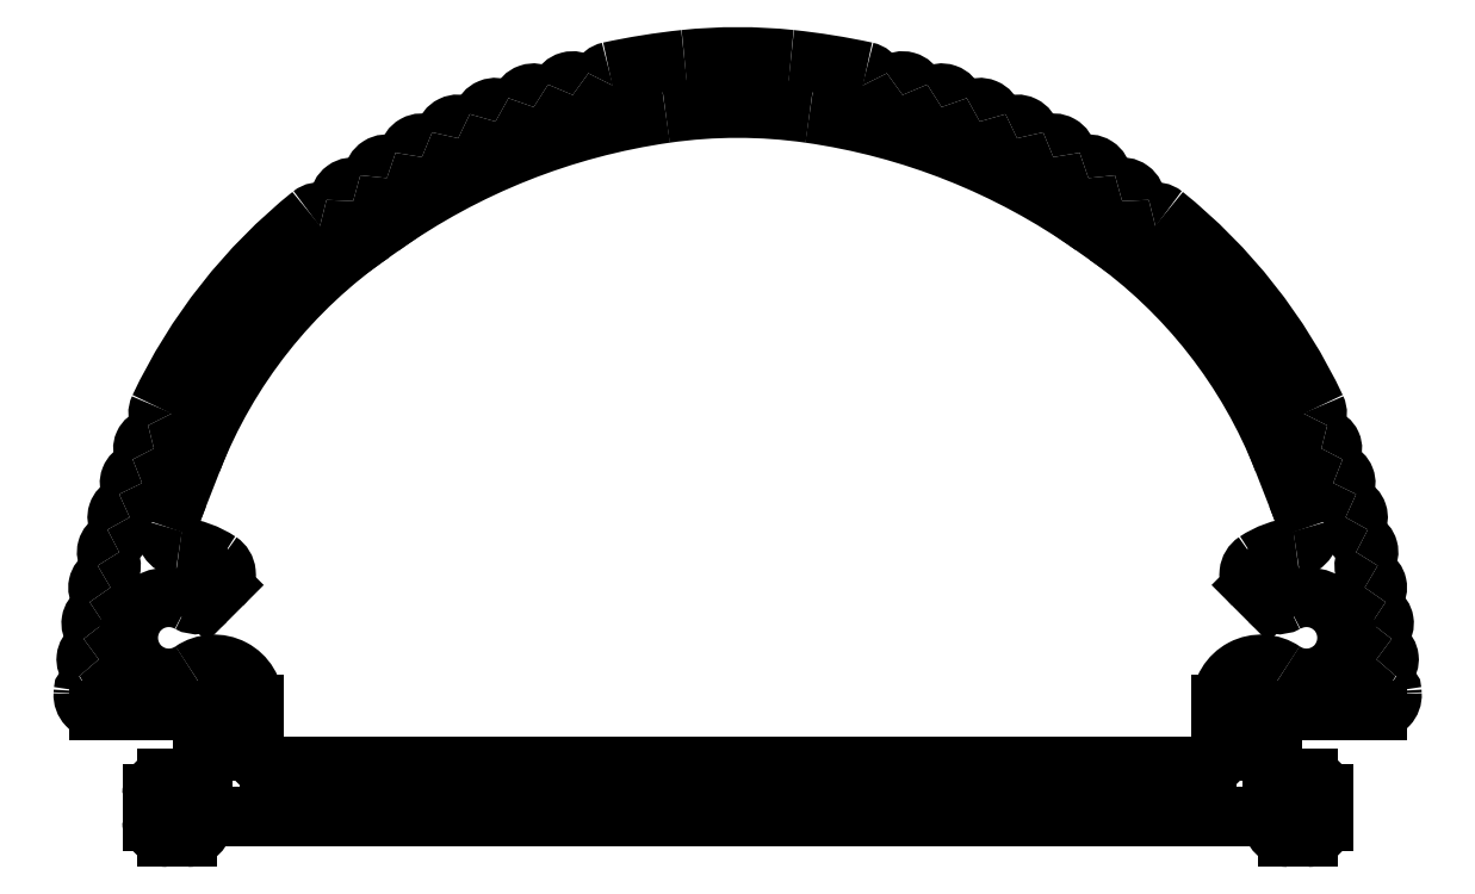
<metadata>
{"format":"dxf","ext":"dxf","renderer":"ezdxf+matplotlib","layout":"modelspace","background":"white","min_lineweight":24,"dpi":150}
</metadata>
<code>
0
SECTION
2
ENTITIES
0
ARC
8
0
10
688.7
20
706.9
30
0
40
10
50
83.99
51
96.01
0
ARC
8
0
10
689.1
20
703.1
30
0
40
13.82
50
96.01
51
102.2
0
ARC
8
0
10
688.3
20
703.1
30
0
40
13.82
50
77.78
51
83.99
0
ARC
8
0
10
686.2
20
716.3
30
0
40
0.26
50
102.2
51
155.6
0
ARC
8
0
10
691.2
20
716.3
30
0
40
0.26
50
24.36
51
77.78
0
ARC
8
0
10
685.8
20
716.5
30
0
40
0.25
50
231.8
51
335.6
0
ARC
8
0
10
691.6
20
716.5
30
0
40
0.25
50
204.4
51
308.2
0
ARC
8
0
10
685.4
20
716.1
30
0
40
0.26
50
51.8
51
159.4
0
ARC
8
0
10
691.9
20
716.1
30
0
40
0.26
50
20.59
51
128.2
0
ARC
8
0
10
685
20
716.3
30
0
40
0.25
50
235.2
51
339.4
0
ARC
8
0
10
692.4
20
716.3
30
0
40
0.25
50
200.6
51
304.8
0
ARC
8
0
10
684.7
20
715.9
30
0
40
0.26
50
55.2
51
162.8
0
ARC
8
0
10
692.7
20
715.9
30
0
40
0.26
50
17.19
51
124.8
0
ARC
8
0
10
684.2
20
716
30
0
40
0.25
50
238.6
51
342.8
0
ARC
8
0
10
693.2
20
716
30
0
40
0.25
50
197.2
51
301.4
0
ARC
8
0
10
683.9
20
715.6
30
0
40
0.26
50
58.6
51
166.2
0
ARC
8
0
10
693.5
20
715.6
30
0
40
0.26
50
13.79
51
121.4
0
ARC
8
0
10
683.4
20
715.7
30
0
40
0.25
50
242
51
346.2
0
ARC
8
0
10
694
20
715.7
30
0
40
0.25
50
193.8
51
298
0
ARC
8
0
10
683.2
20
715.3
30
0
40
0.26
50
62
51
169.6
0
ARC
8
0
10
694.2
20
715.3
30
0
40
0.26
50
10.39
51
118
0
ARC
8
0
10
682.7
20
715.4
30
0
40
0.25
50
245.4
51
349.6
0
ARC
8
0
10
694.7
20
715.4
30
0
40
0.25
50
190.4
51
294.6
0
ARC
8
0
10
682.5
20
714.9
30
0
40
0.26
50
65.4
51
173
0
ARC
8
0
10
694.9
20
714.9
30
0
40
0.26
50
6.989
51
114.6
0
ARC
8
0
10
682
20
715
30
0
40
0.25
50
248.8
51
353
0
ARC
8
0
10
695.4
20
715
30
0
40
0.25
50
187
51
291.2
0
ARC
8
0
10
681.8
20
714.5
30
0
40
0.26
50
68.8
51
176.4
0
ARC
8
0
10
695.6
20
714.5
30
0
40
0.26
50
3.589
51
111.2
0
ARC
8
0
10
681.3
20
714.5
30
0
40
0.25
50
252.2
51
356.4
0
ARC
8
0
10
696.1
20
714.5
30
0
40
0.25
50
183.6
51
287.8
0
ARC
8
0
10
681.1
20
714
30
0
40
0.26
50
72.2
51
179.8
0
ARC
8
0
10
696.3
20
714
30
0
40
0.26
50
0.189
51
107.8
0
ARC
8
0
10
680.6
20
714
30
0
40
0.25
50
253.7
51
359.8
0
ARC
8
0
10
696.8
20
714
30
0
40
0.25
50
180.2
51
286.3
0
ARC
8
0
10
680.5
20
713.5
30
0
40
0.26
50
73.71
51
128.8
0
ARC
8
0
10
696.9
20
713.5
30
0
40
0.26
50
51.18
51
106.3
0
ARC
8
0
10
687
20
705.4
30
0
40
10.77
50
128.8
51
154.8
0
ARC
8
0
10
690.3
20
705.4
30
0
40
10.77
50
25.23
51
51.18
0
ARC
8
0
10
677.5
20
709.8
30
0
40
0.25
50
154.8
51
209.1
0
ARC
8
0
10
699.8
20
709.8
30
0
40
0.25
50
330.9
51
25.23
0
ARC
8
0
10
677.1
20
709.6
30
0
40
0.2507
50
281.9
51
29.05
0
ARC
8
0
10
700.3
20
709.6
30
0
40
0.2507
50
150.9
51
258.1
0
ARC
8
0
10
677.2
20
709.1
30
0
40
0.2039
50
101.9
51
209.6
0
ARC
8
0
10
700.2
20
709.1
30
0
40
0.2039
50
330.4
51
78.14
0
ARC
8
0
10
676.8
20
708.9
30
0
40
0.2507
50
289.4
51
29.56
0
ARC
8
0
10
700.6
20
708.9
30
0
40
0.2507
50
150.4
51
250.6
0
ARC
8
0
10
677
20
708.5
30
0
40
0.2332
50
109.4
51
208
0
ARC
8
0
10
700.4
20
708.5
30
0
40
0.2332
50
332
51
70.62
0
ARC
8
0
10
676.5
20
708.2
30
0
40
0.2507
50
292.4
51
28.04
0
ARC
8
0
10
700.8
20
708.2
30
0
40
0.2507
50
152
51
247.6
0
ARC
8
0
10
676.7
20
707.8
30
0
40
0.2332
50
112.4
51
211
0
ARC
8
0
10
700.7
20
707.8
30
0
40
0.2332
50
329
51
67.62
0
ARC
8
0
10
676.3
20
707.5
30
0
40
0.2507
50
295.4
51
31.04
0
ARC
8
0
10
701.1
20
707.5
30
0
40
0.2507
50
149
51
244.6
0
ARC
8
0
10
676.5
20
707.1
30
0
40
0.2332
50
115.4
51
214
0
ARC
8
0
10
700.9
20
707.1
30
0
40
0.2332
50
326
51
64.62
0
ARC
8
0
10
676.1
20
706.8
30
0
40
0.2507
50
298.4
51
34.04
0
ARC
8
0
10
701.3
20
706.8
30
0
40
0.2507
50
146
51
241.6
0
ARC
8
0
10
676.3
20
706.4
30
0
40
0.2332
50
118.4
51
217
0
ARC
8
0
10
701
20
706.4
30
0
40
0.2332
50
323
51
61.62
0
ARC
8
0
10
675.9
20
706.1
30
0
40
0.2507
50
301.4
51
37.04
0
ARC
8
0
10
701.4
20
706.1
30
0
40
0.2507
50
143
51
238.6
0
ARC
8
0
10
676.2
20
705.7
30
0
40
0.2332
50
121.4
51
220
0
ARC
8
0
10
701.2
20
705.7
30
0
40
0.2332
50
320
51
58.62
0
ARC
8
0
10
675.8
20
705.4
30
0
40
0.2507
50
304.3
51
40.04
0
ARC
8
0
10
701.5
20
705.4
30
0
40
0.2507
50
140
51
235.7
0
ARC
8
0
10
676.1
20
705
30
0
40
0.233
50
124.3
51
223.1
0
ARC
8
0
10
701.3
20
705
30
0
40
0.233
50
316.9
51
55.65
0
ARC
8
0
10
675.7
20
704.7
30
0
40
0.2507
50
298
51
43.07
0
ARC
8
0
10
701.6
20
704.7
30
0
40
0.2507
50
136.9
51
242
0
ARC
8
0
10
675.9
20
704.4
30
0
40
0.1
50
118
51
176.4
0
ARC
8
0
10
701.5
20
704.4
30
0
40
0.1
50
3.571
51
61.97
0
ARC
8
0
10
689.7
20
703.5
30
0
40
13.94
50
176.4
51
176.6
0
ARC
8
0
10
687.7
20
703.5
30
0
40
13.94
50
3.365
51
3.571
0
ARC
8
0
10
676.1
20
704.3
30
0
40
0.3
50
176.6
51
270
0
ARC
8
0
10
701.3
20
704.3
30
0
40
0.3
50
270
51
3.365
0
LINE
8
0
10
676.1
20
704
30
0
11
677.9
21
704
31
0
0
LINE
8
0
10
701.3
20
704
30
0
11
699.5
21
704
31
0
0
ARC
8
0
10
677.9
20
703.7
30
0
40
0.3
50
0
51
90
0
ARC
8
0
10
699.5
20
703.7
30
0
40
0.3
50
90
51
180
0
LINE
8
0
10
678.2
20
702.9
30
0
11
678.2
21
703.7
31
0
0
LINE
8
0
10
699.2
20
702.9
30
0
11
699.2
21
703.7
31
0
0
ARC
8
0
10
677.9
20
702.9
30
0
40
0.3
50
270
51
0
0
ARC
8
0
10
699.5
20
702.9
30
0
40
0.3
50
180
51
270
0
LINE
8
0
10
677.5
20
702.6
30
0
11
677.9
21
702.6
31
0
0
LINE
8
0
10
699.9
20
702.6
30
0
11
699.5
21
702.6
31
0
0
ARC
8
0
10
677.5
20
702.3
30
0
40
0.3
50
90
51
180
0
ARC
8
0
10
699.9
20
702.3
30
0
40
0.3
50
0
51
90
0
LINE
8
0
10
677.2
20
701.8
30
0
11
677.2
21
702.3
31
0
0
LINE
8
0
10
700.2
20
701.8
30
0
11
700.2
21
702.3
31
0
0
ARC
8
0
10
677.5
20
701.8
30
0
40
0.3
50
180
51
270
0
ARC
8
0
10
699.9
20
701.8
30
0
40
0.3
50
270
51
0
0
LINE
8
0
10
677.5
20
701.5
30
0
11
677.9
21
701.5
31
0
0
LINE
8
0
10
699.9
20
701.5
30
0
11
699.5
21
701.5
31
0
0
ARC
8
0
10
677.9
20
701.8
30
0
40
0.3
50
270
51
0
0
ARC
8
0
10
699.5
20
701.8
30
0
40
0.3
50
180
51
270
0
ARC
8
0
10
678.3
20
701.8
30
0
40
0.1
50
90
51
180
0
ARC
8
0
10
699.1
20
701.8
30
0
40
0.1
50
0
51
90
0
LINE
8
0
10
678.3
20
701.9
30
0
11
699.1
21
701.9
31
0
0
LINE
8
0
10
698.2
20
704.1
30
0
11
698.2
21
703.2
31
0
0
ARC
8
0
10
697.9
20
703.2
30
0
40
0.3
50
270
51
0
0
ARC
8
0
10
699
20
704.1
30
0
40
0.7791
50
55.55
51
180
0
LINE
8
0
10
697.9
20
702.9
30
0
11
679.5
21
702.9
31
0
0
ARC
8
0
10
699.9
20
705.4
30
0
40
0.8
50
235.6
51
119.2
0
ARC
8
0
10
679.5
20
703.2
30
0
40
0.3
50
180
51
270
0
ARC
8
0
10
699.3
20
706.4
30
0
40
0.3
50
225
51
299.2
0
LINE
8
0
10
679.2
20
703.2
30
0
11
679.2
21
704.1
31
0
0
LINE
8
0
10
698.8
20
706.5
30
0
11
699.1
21
706.2
31
0
0
ARC
8
0
10
678.4
20
704.1
30
0
40
0.7791
50
0
51
124.4
0
ARC
8
0
10
699.1
20
706.7
30
0
40
0.3
50
123.5
51
225
0
ARC
8
0
10
677.5
20
705.4
30
0
40
0.8
50
60.83
51
304.4
0
ARC
8
0
10
699.9
20
705.4
30
0
40
1.8
50
96.75
51
123.5
0
ARC
8
0
10
678
20
706.4
30
0
40
0.3
50
240.8
51
315
0
ARC
8
0
10
699.6
20
707.5
30
0
40
0.3
50
276.8
51
18.5
0
LINE
8
0
10
678.2
20
706.2
30
0
11
678.5
21
706.5
31
0
0
ARC
8
0
10
687.7
20
703.5
30
0
40
12.94
50
18.5
51
21.36
0
ARC
8
0
10
678.3
20
706.7
30
0
40
0.3
50
315
51
56.54
0
LINE
8
0
10
699.4
20
708.9
30
0
11
699.7
21
708.2
31
0
0
ARC
8
0
10
677.5
20
705.4
30
0
40
1.8
50
56.54
51
83.25
0
ARC
8
0
10
690.3
20
705.4
30
0
40
9.765
50
21.36
51
54.8
0
ARC
8
0
10
677.7
20
707.5
30
0
40
0.3
50
161.5
51
263.2
0
LINE
8
0
10
695.7
20
713.5
30
0
11
696
21
713.3
31
0
0
ARC
8
0
10
689.7
20
703.5
30
0
40
12.94
50
158.6
51
161.5
0
ARC
8
0
10
688.3
20
703.1
30
0
40
12.82
50
54.8
51
81.86
0
LINE
8
0
10
677.7
20
708.2
30
0
11
678
21
708.9
31
0
0
ARC
8
0
10
688.7
20
705.8
30
0
40
10
50
81.86
51
98.14
0
ARC
8
0
10
687
20
705.4
30
0
40
9.765
50
124.7
51
158.6
0
ARC
8
0
10
689.1
20
703.1
30
0
40
12.82
50
98.14
51
125.3
0
LINE
8
0
10
681.5
20
713.4
30
0
11
681.7
21
713.5
31
0
0
ENDSEC
0
EOF

</code>
